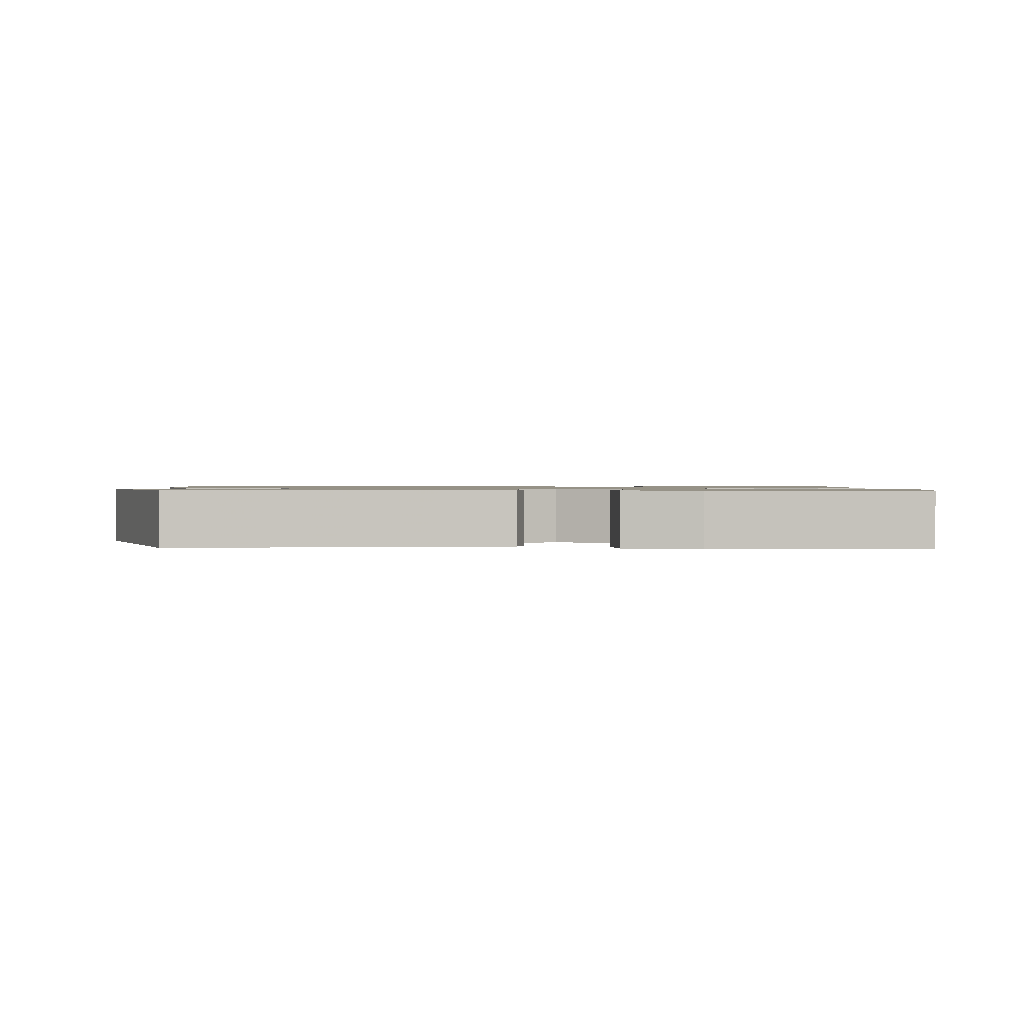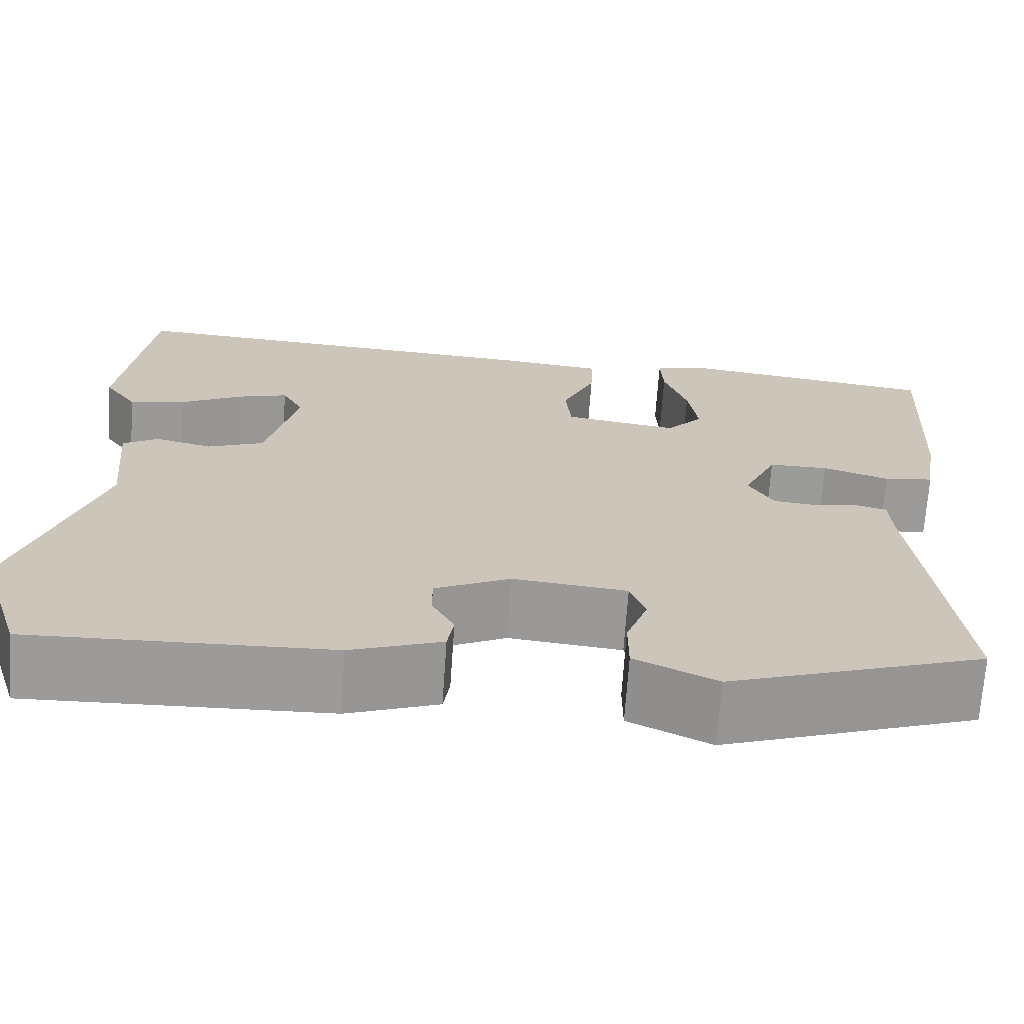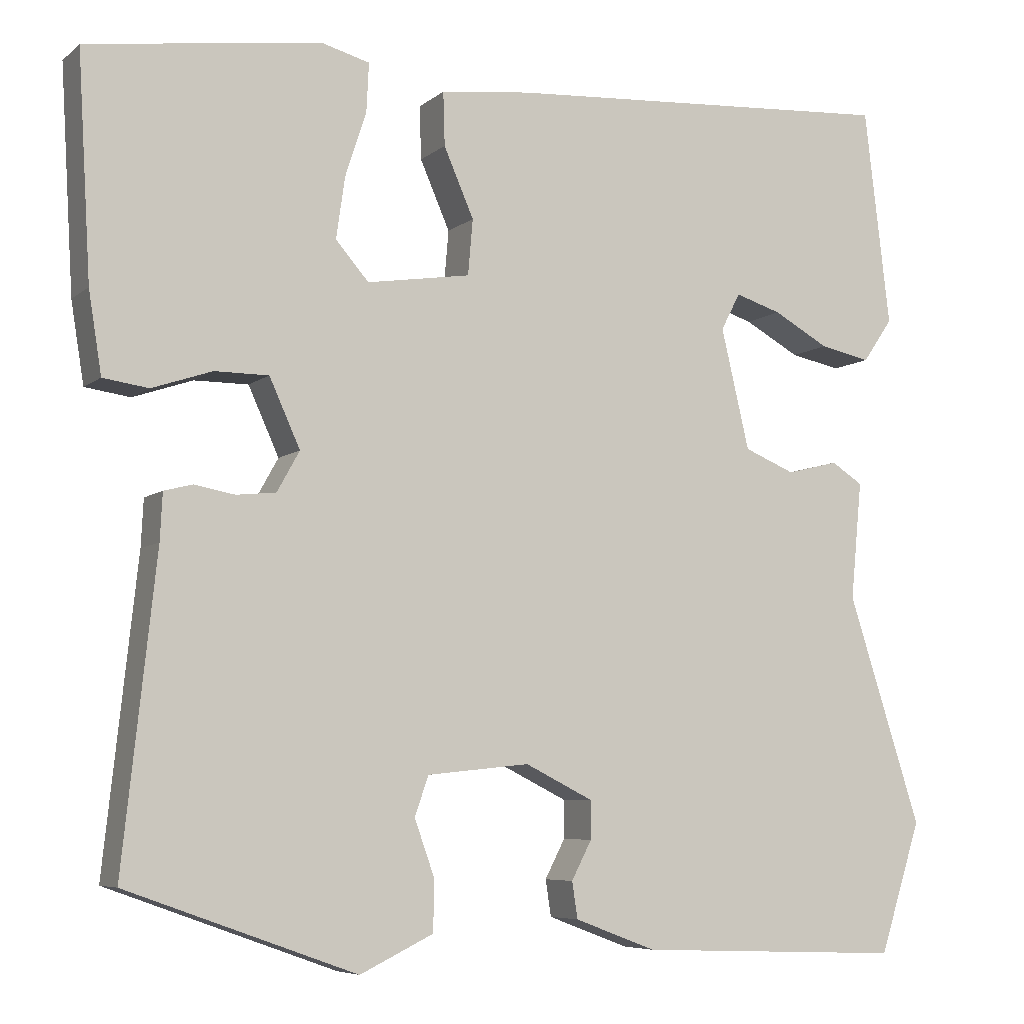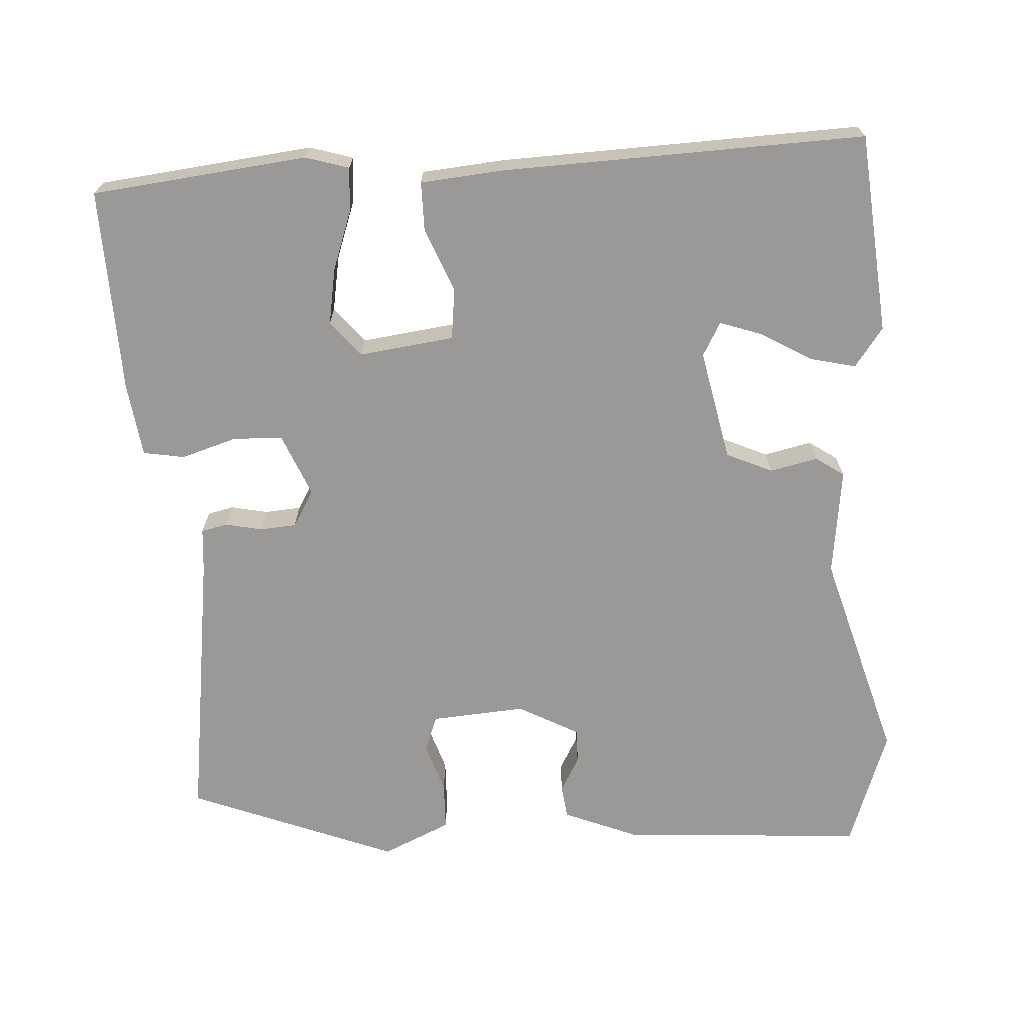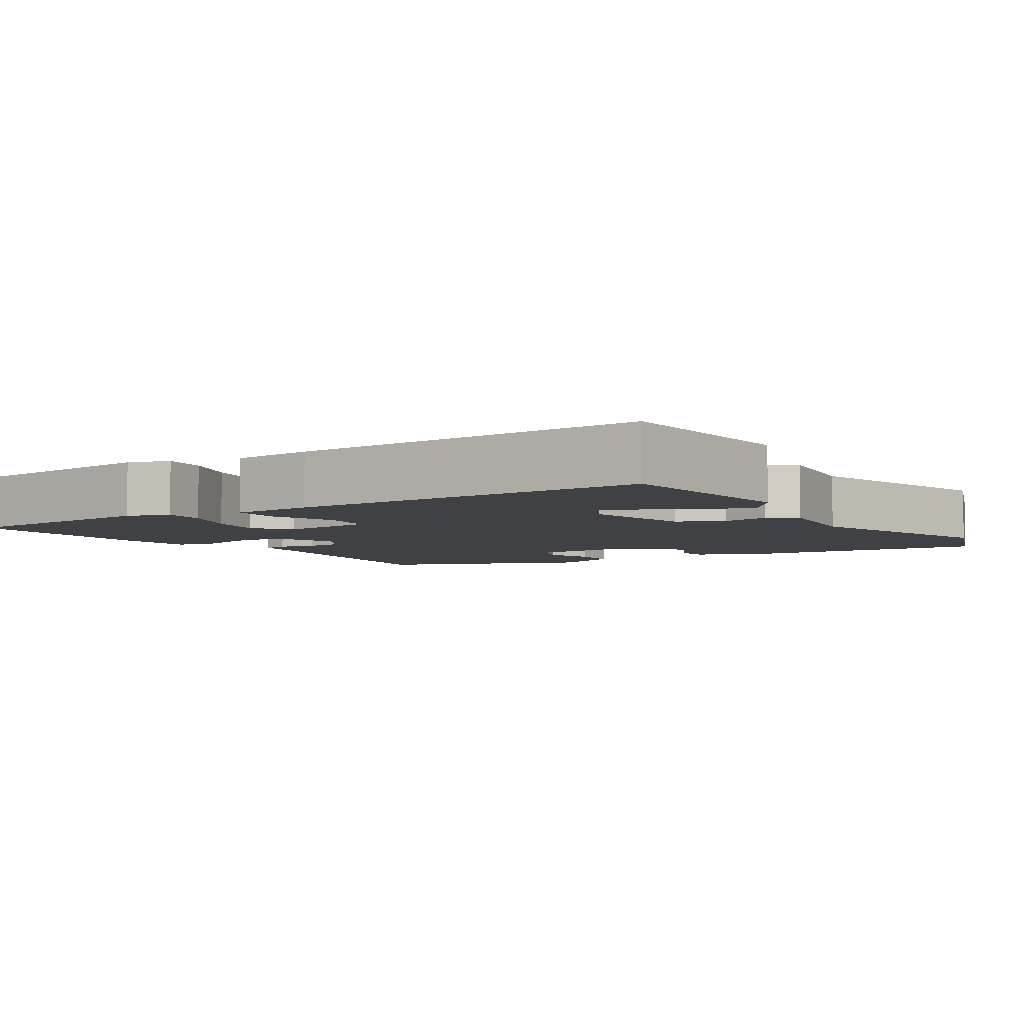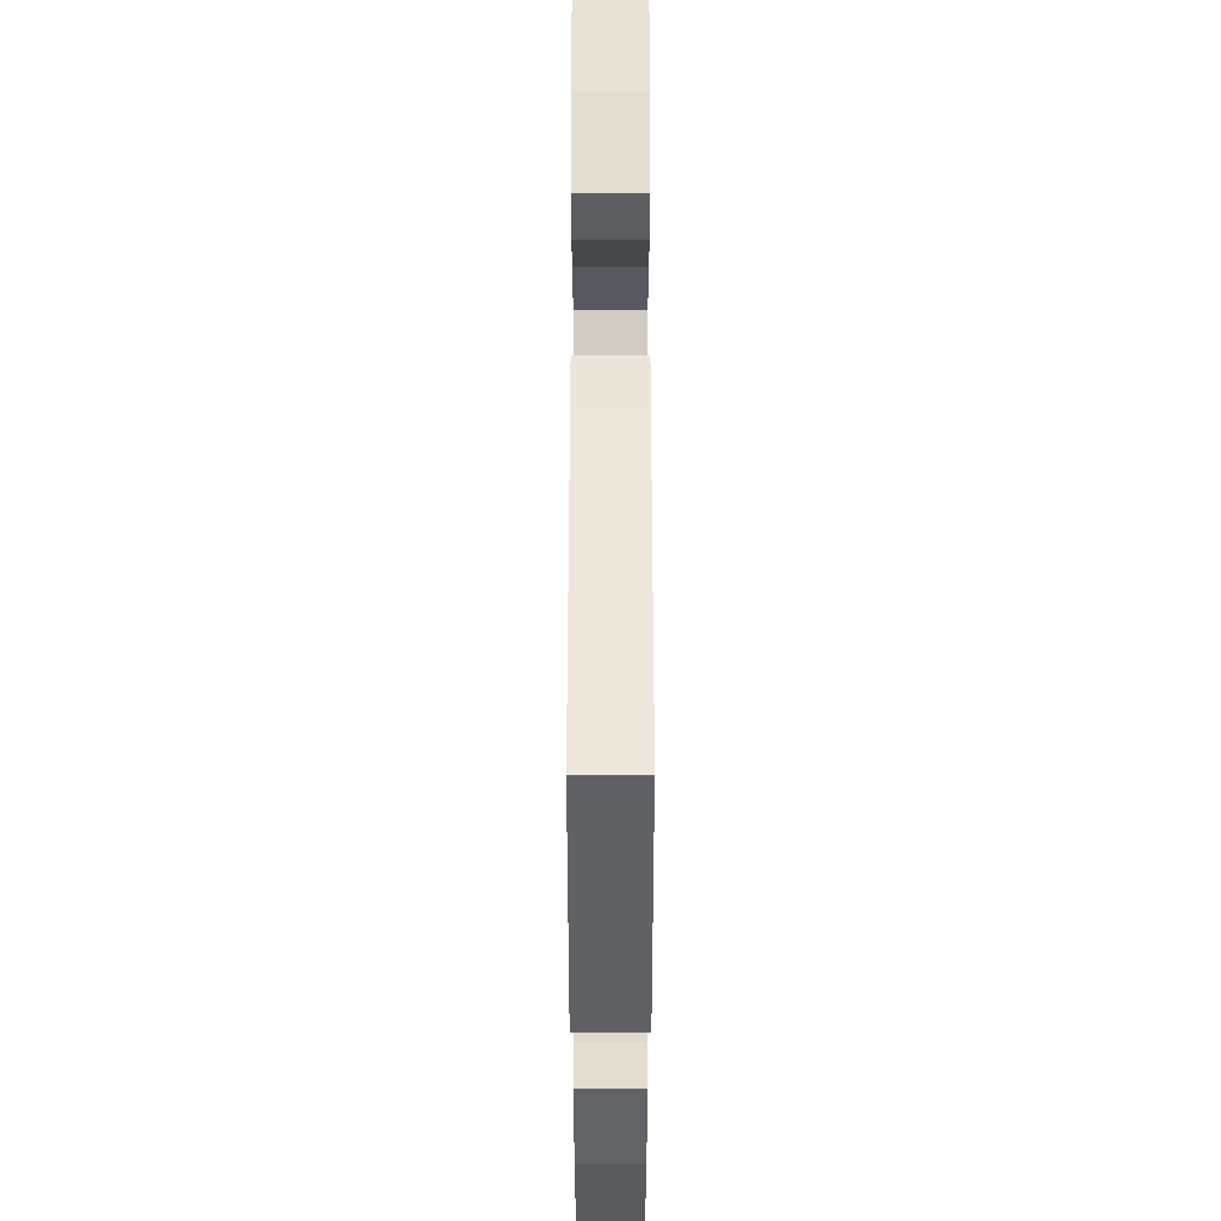
<metadata>
{"format":"obj","ext":"obj","renderer":"f3d","projection":"perspective","resolution":1024,"background":"white","views":[{"elev":1.0,"azim":-91.1,"up":"+Y"},{"elev":-69.6,"azim":176.0,"up":"+Z"},{"elev":-6.5,"azim":-25.8,"up":"+Z"},{"elev":-69.0,"azim":1.8,"up":"+Y"},{"elev":-5.3,"azim":31.0,"up":"+Y"},{"elev":-30.3,"azim":-90.0,"up":"+Z"}]}
</metadata>
<code>
v -0.501 0.07 -0.427
v -0.46 0.07 -0.049
v -0.457 0.07 0.009
v -0.422 0.07 0.018
v -0.372 0.07 0.009
v -0.323 0.07 0.014
v -0.295 0.07 0.064
v -0.333 0.07 0.148
v -0.4 0.07 0.148
v -0.474 0.07 0.123
v -0.53 0.07 0.131
v -0.546 0.07 0.231
v -0.562 0.07 0.506
v -0.272 0.07 0.546
v -0.213 0.07 0.53
v -0.216 0.07 0.47
v -0.242 0.07 0.39
v -0.253 0.07 0.314
v -0.212 0.07 0.267
v -0.084 0.07 0.287
v -0.078 0.07 0.356
v -0.115 0.07 0.441
v -0.117 0.07 0.507
v -0.005 0.07 0.52
v 0.484 0.07 0.551
v 0.516 0.07 0.282
v 0.479 0.07 0.228
v 0.416 0.07 0.241
v 0.347 0.07 0.279
v 0.29 0.07 0.297
v 0.266 0.07 0.251
v 0.301 0.07 0.102
v 0.364 0.07 0.076
v 0.428 0.07 0.092
v 0.467 0.07 0.067
v 0.453 0.07 -0.079
v 0.544 0.07 -0.362
v 0.492 0.07 -0.524
v 0.161 0.07 -0.511
v 0.06 0.07 -0.473
v 0.053 0.07 -0.428
v 0.078 0.07 -0.38
v 0.078 0.07 -0.333
v -0.006 0.07 -0.291
v -0.133 0.07 -0.304
v -0.15 0.07 -0.353
v -0.126 0.07 -0.42
v -0.126 0.07 -0.485
v -0.217 0.07 -0.529
v -0.501 0 -0.427
v -0.46 0 -0.049
v -0.457 0 0.009
v -0.422 0 0.018
v -0.372 0 0.009
v -0.323 0 0.014
v -0.295 0 0.064
v -0.333 0 0.148
v -0.4 0 0.148
v -0.474 0 0.123
v -0.53 0 0.131
v -0.546 0 0.231
v -0.562 0 0.506
v -0.272 0 0.546
v -0.213 0 0.53
v -0.216 0 0.47
v -0.242 0 0.39
v -0.253 0 0.314
v -0.212 0 0.267
v -0.084 0 0.287
v -0.078 0 0.356
v -0.115 0 0.441
v -0.117 0 0.507
v -0.005 0 0.52
v 0.484 0 0.551
v 0.516 0 0.282
v 0.479 0 0.228
v 0.416 0 0.241
v 0.347 0 0.279
v 0.29 0 0.297
v 0.266 0 0.251
v 0.301 0 0.102
v 0.364 0 0.076
v 0.428 0 0.092
v 0.467 0 0.067
v 0.453 0 -0.079
v 0.544 0 -0.362
v 0.492 0 -0.524
v 0.161 0 -0.511
v 0.06 0 -0.473
v 0.053 0 -0.428
v 0.078 0 -0.38
v 0.078 0 -0.333
v -0.006 0 -0.291
v -0.133 0 -0.304
v -0.15 0 -0.353
v -0.126 0 -0.42
v -0.126 0 -0.485
v -0.217 0 -0.529
f 49 1 2
f 48 49 2
f 47 48 2
f 46 47 2
f 3 4 5
f 2 3 5
f 46 2 5
f 45 46 5
f 44 45 5 6
f 43 44 6 7
f 40 41 42
f 39 40 42
f 38 39 42
f 37 38 42
f 36 37 42
f 36 42 43
f 35 36 43
f 34 35 43
f 33 34 43
f 43 7 8
f 33 43 8
f 32 33 8
f 27 28 29
f 26 27 29
f 25 26 29
f 24 25 29
f 24 29 30
f 24 30 31
f 23 24 31
f 22 23 31
f 21 22 31
f 15 16 17
f 14 15 17
f 13 14 17
f 12 13 17
f 11 12 17
f 10 11 17
f 9 10 17
f 8 9 17 18
f 20 21 31 32
f 19 20 32 8
f 8 18 19
f 51 50 98
f 51 98 97
f 51 97 96
f 51 96 95
f 54 53 52
f 54 52 51
f 54 51 95
f 54 95 94
f 55 54 94 93
f 56 55 93 92
f 91 90 89
f 91 89 88
f 91 88 87
f 91 87 86
f 91 86 85
f 92 91 85
f 92 85 84
f 92 84 83
f 92 83 82
f 57 56 92
f 57 92 82
f 57 82 81
f 78 77 76
f 78 76 75
f 78 75 74
f 78 74 73
f 79 78 73
f 80 79 73
f 80 73 72
f 80 72 71
f 80 71 70
f 66 65 64
f 66 64 63
f 66 63 62
f 66 62 61
f 66 61 60
f 66 60 59
f 66 59 58
f 67 66 58 57
f 81 80 70 69
f 57 81 69 68
f 68 67 57
f 1 50 51 2
f 2 51 52 3
f 3 52 53 4
f 4 53 54 5
f 5 54 55 6
f 6 55 56 7
f 7 56 57 8
f 8 57 58 9
f 9 58 59 10
f 10 59 60 11
f 11 60 61 12
f 12 61 62 13
f 13 62 63 14
f 14 63 64 15
f 15 64 65 16
f 16 65 66 17
f 17 66 67 18
f 18 67 68 19
f 19 68 69 20
f 20 69 70 21
f 21 70 71 22
f 22 71 72 23
f 23 72 73 24
f 24 73 74 25
f 25 74 75 26
f 26 75 76 27
f 27 76 77 28
f 28 77 78 29
f 29 78 79 30
f 30 79 80 31
f 31 80 81 32
f 32 81 82 33
f 33 82 83 34
f 34 83 84 35
f 35 84 85 36
f 36 85 86 37
f 37 86 87 38
f 38 87 88 39
f 39 88 89 40
f 40 89 90 41
f 41 90 91 42
f 42 91 92 43
f 43 92 93 44
f 44 93 94 45
f 45 94 95 46
f 46 95 96 47
f 47 96 97 48
f 48 97 98 49
f 49 98 50 1

</code>
